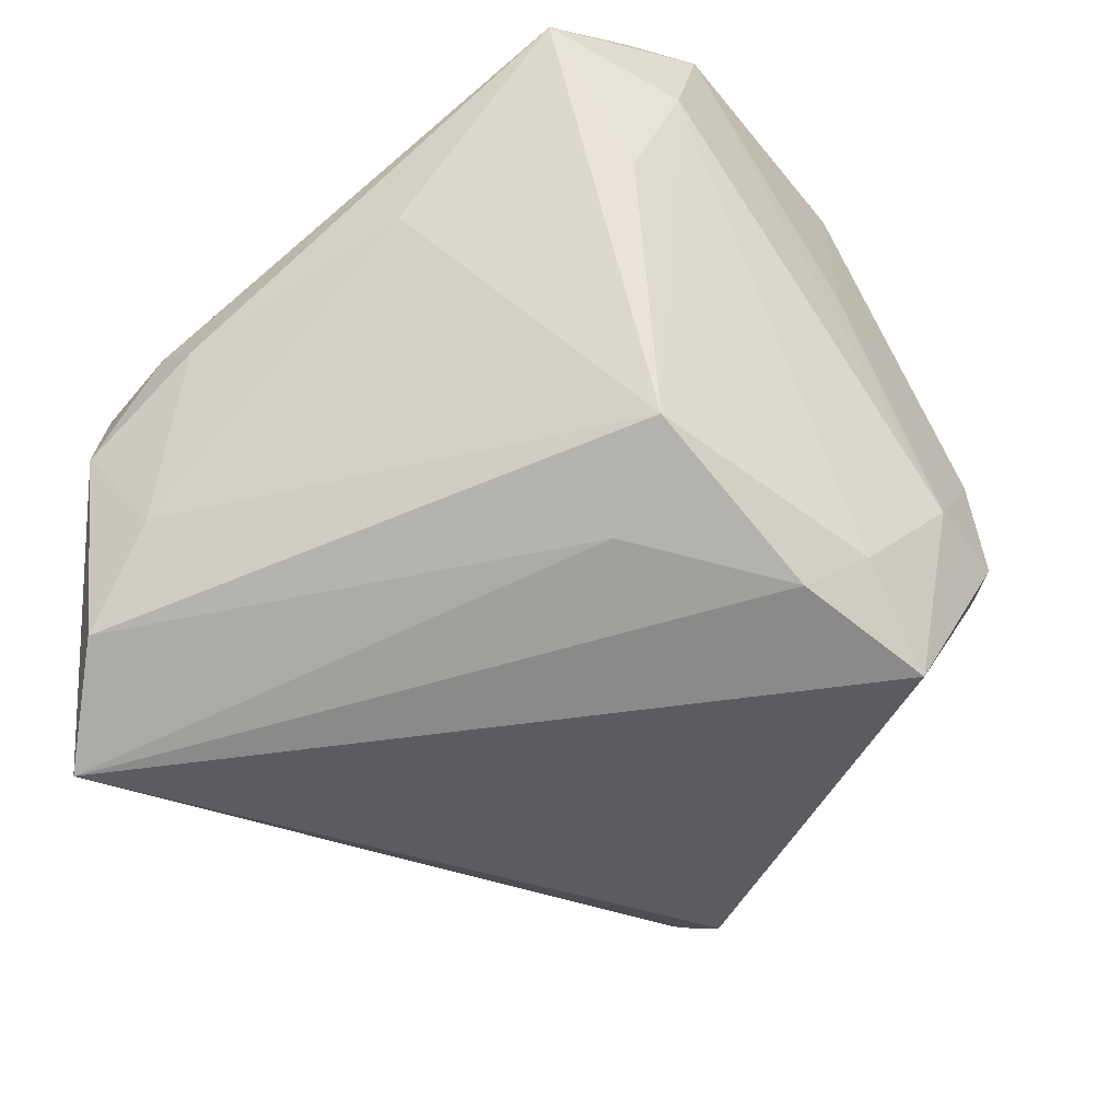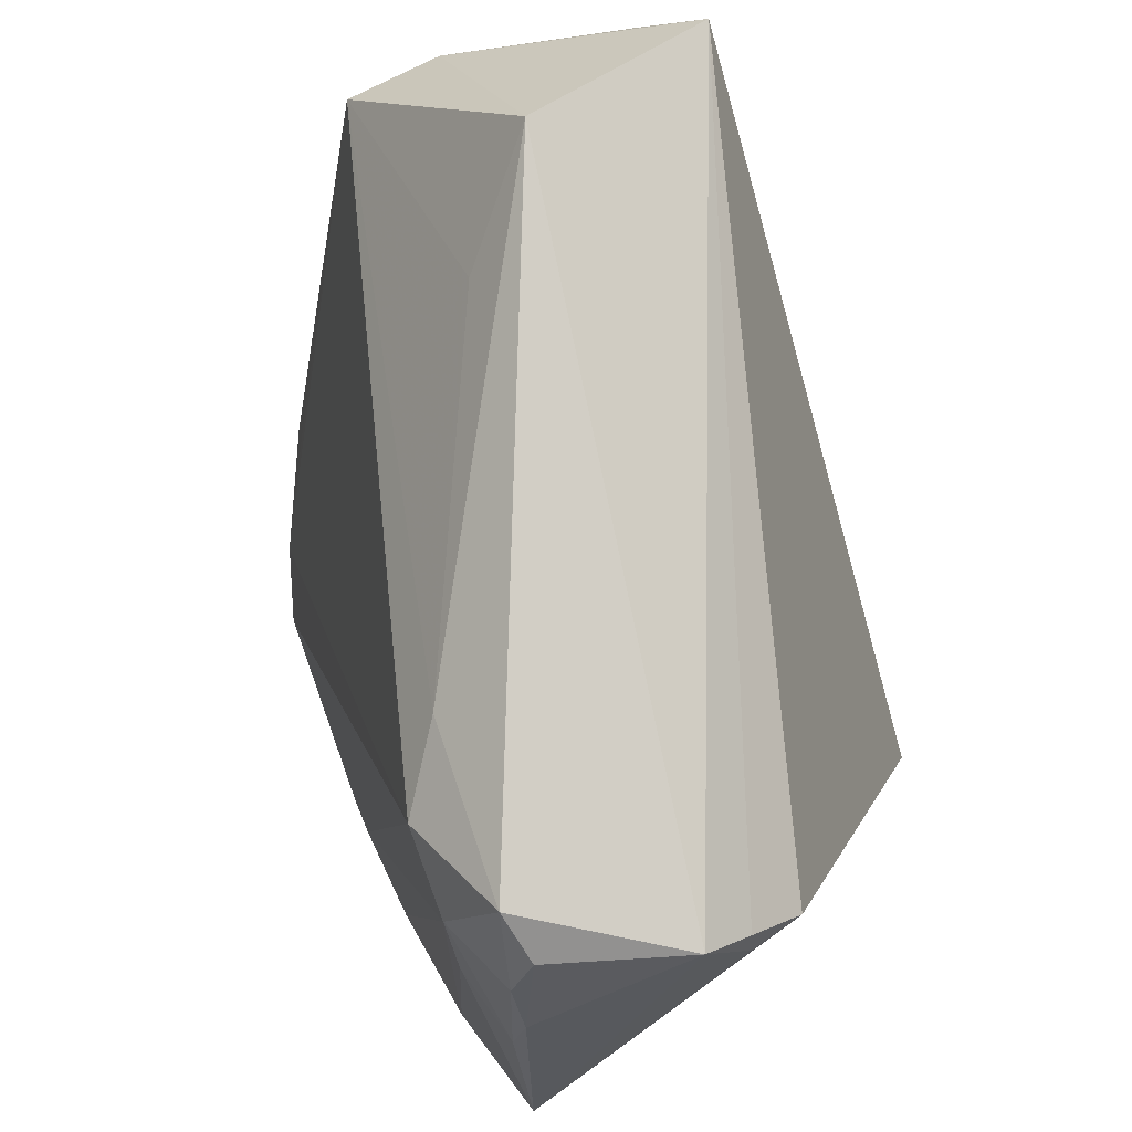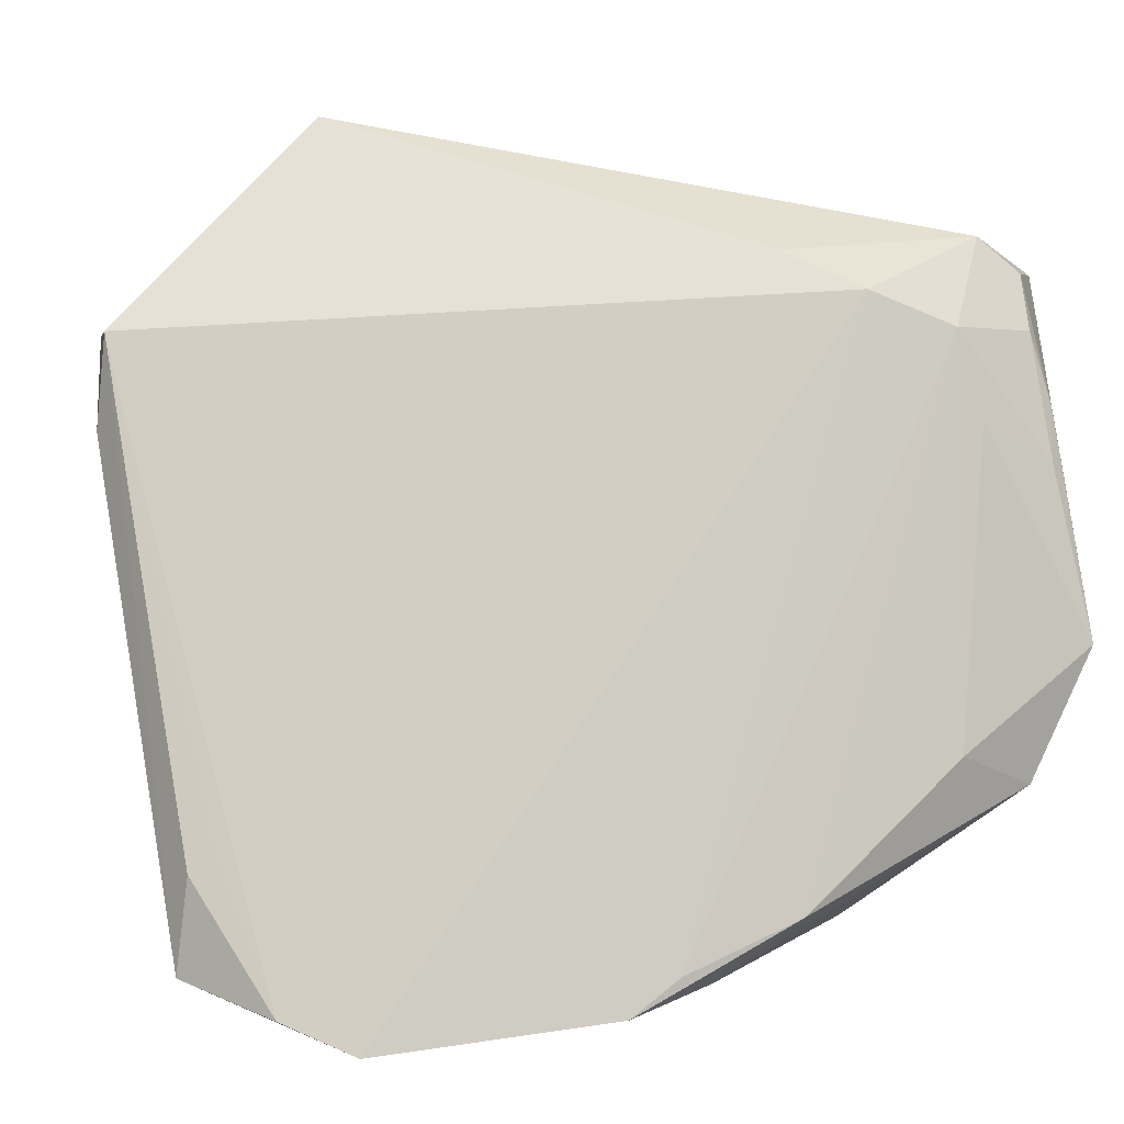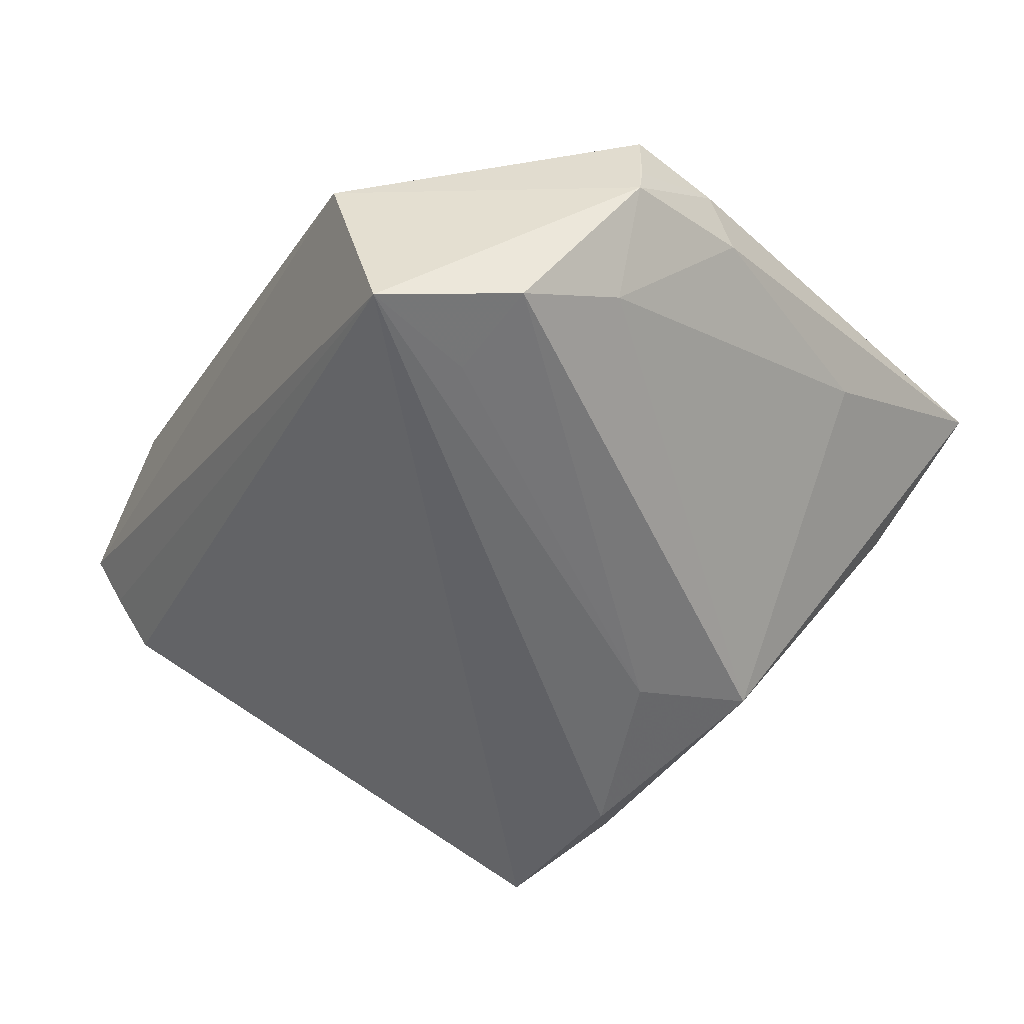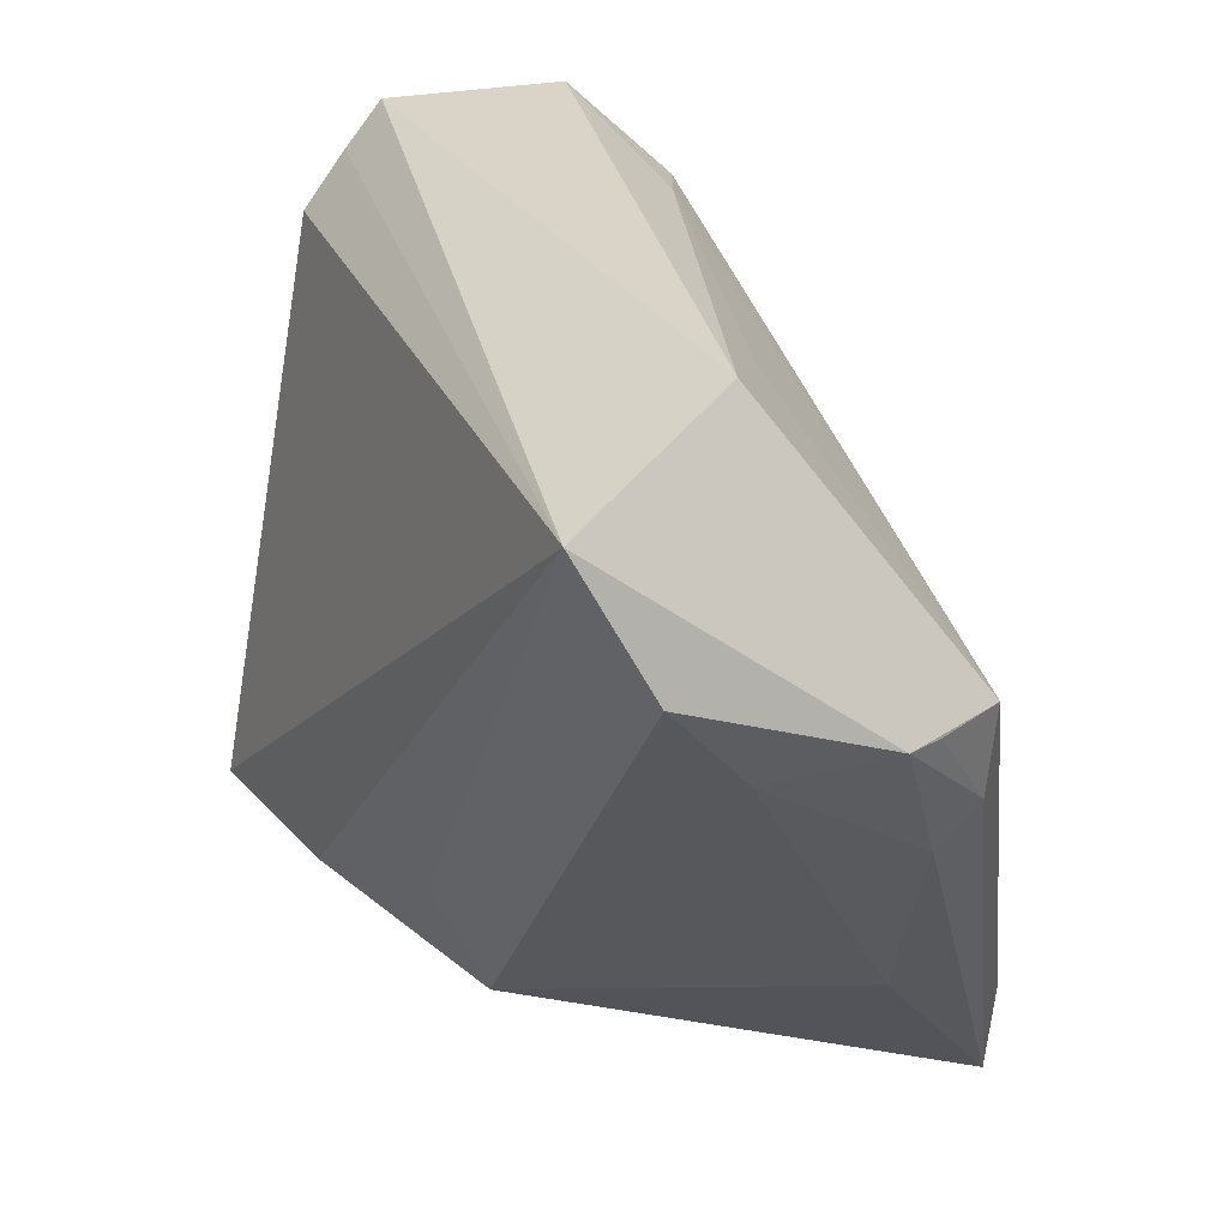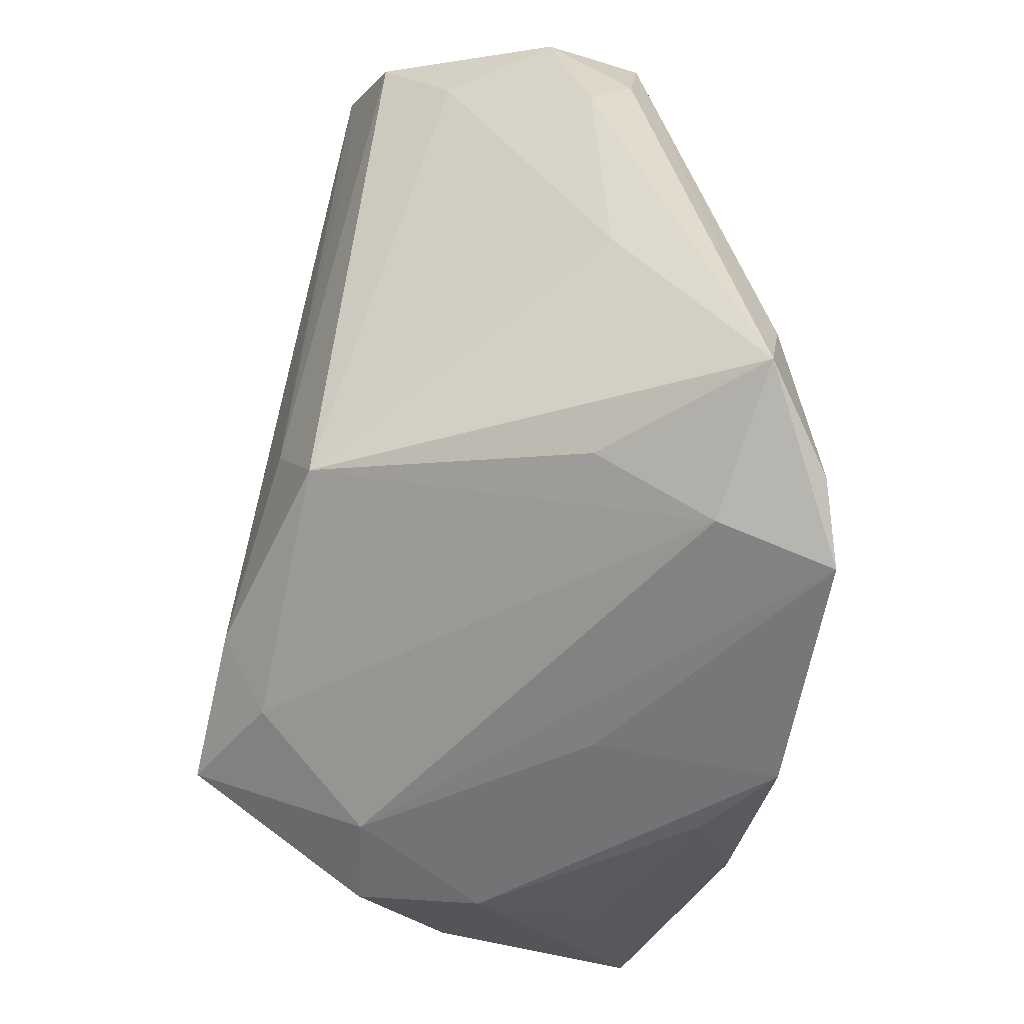
<metadata>
{"format":"obj","ext":"obj","renderer":"f3d","projection":"perspective","resolution":1024,"background":"white","views":[{"elev":-65.9,"azim":-43.4,"up":"+Z"},{"elev":69.6,"azim":64.5,"up":"+Y"},{"elev":-2.6,"azim":-10.6,"up":"+Y"},{"elev":-51.5,"azim":-131.4,"up":"+Z"},{"elev":42.6,"azim":-129.3,"up":"+Y"},{"elev":-64.8,"azim":-105.2,"up":"+Y"}]}
</metadata>
<code>
v -0.008556 -0.01418 -0.03034
v -0.052 0.01011 -0.005088
v 0.02781 -0.02592 -0.03083
v -0.04495 -0.04251 0.01426
v -0.05244 0.02548 0.001006
v 0.04493 0.01061 0.02719
v -0.02818 -0.04692 0.01306
v -0.03266 0.04801 -0.03151
v 0.01509 -0.03042 -0.02556
v -0.01391 -0.02722 -0.02719
v 0.04923 0.02421 0.00348
v 0.04923 -0.008342 0.02713
v 0.04923 0.03314 0.008945
v 0.04532 0.01683 0.02582
v 0.01746 -0.03599 0.02931
v -0.05314 0.01473 -0.0003953
v -0.02931 -0.04003 0.0001826
v 0.03297 -0.03529 -0.009768
v 0.002133 -0.04333 0.009134
v -0.02734 -0.04958 0.02584
v 0.004606 -0.04183 0.02901
v 0.04288 0.02455 0.02616
v -0.05266 0.02571 -0.006225
v -0.0393 -0.04093 0.008276
v 0.03673 0.0148 0.02907
v 0.02453 0.02816 0.02845
v 0.02847 -0.03814 0.003224
v -0.03534 -0.04614 0.02258
v -0.04135 -0.02816 0.01646
v 0.03432 -0.0199 0.02913
v -0.04477 -0.01745 -0.001584
v 0.02267 -0.03715 -0.01197
v 0.04823 0.02437 -0.00255
v -0.01938 0.0426 0.001129
v 0.03391 0.0244 0.02917
v -0.04394 -0.03186 0.01608
v 0.04881 0.02924 0.003573
v 0.01001 -0.02473 -0.03151
v -0.04494 0.02286 -0.0208
v 0.009079 -0.04323 0.02312
v -0.05262 0.02625 -0.01007
v 0.01686 0.03303 0.02204
v 0.03766 0.03464 0.02468
v -0.0285 0.05185 -0.009417
v 0.04304 -0.02294 0.02487
v -0.03117 0.03421 -0.03057
v -0.0006992 -0.04605 0.0286
v 0.04283 0.03096 0.02359
v 0.03994 -0.02844 0.001746
v -0.04197 0.03473 -0.02853
v 0.02965 -0.0333 0.01702
f 11 13 12
f 41 8 50
f 38 8 3
f 3 8 33
f 33 49 3
f 33 11 12
f 12 49 33
f 7 32 20
f 20 4 7
f 3 32 9
f 9 38 3
f 10 38 9
f 9 7 10
f 32 7 9
f 18 49 27
f 27 32 18
f 3 49 18
f 18 32 3
f 16 4 5
f 46 50 8
f 41 50 39
f 39 50 10
f 13 11 37
f 11 33 37
f 37 8 13
f 37 33 8
f 27 49 45
f 12 30 45
f 45 49 12
f 19 32 27
f 27 47 19
f 20 32 19
f 19 47 20
f 21 26 20
f 20 47 21
f 21 35 26
f 26 5 28
f 5 29 28
f 20 26 28
f 28 4 20
f 5 4 36
f 36 29 5
f 4 28 36
f 36 28 29
f 13 8 44
f 44 8 41
f 41 5 44
f 26 35 43
f 43 22 48
f 35 22 43
f 43 48 13
f 13 44 43
f 25 30 12
f 25 35 30
f 10 7 17
f 17 7 4
f 23 5 41
f 41 16 23
f 23 16 5
f 2 16 41
f 4 16 2
f 41 39 2
f 8 38 1
f 1 46 8
f 1 38 10
f 10 50 1
f 50 46 1
f 10 4 31
f 31 39 10
f 4 2 31
f 31 2 39
f 40 47 27
f 15 21 47
f 47 40 15
f 15 40 45
f 15 45 30
f 30 35 15
f 35 21 15
f 34 44 5
f 48 22 14
f 12 13 14
f 13 48 14
f 6 22 35
f 6 25 12
f 35 25 6
f 12 14 6
f 6 14 22
f 26 43 42
f 42 43 44
f 44 34 42
f 42 5 26
f 42 34 5
f 24 4 10
f 10 17 24
f 24 17 4
f 27 45 51
f 51 40 27
f 45 40 51

</code>
